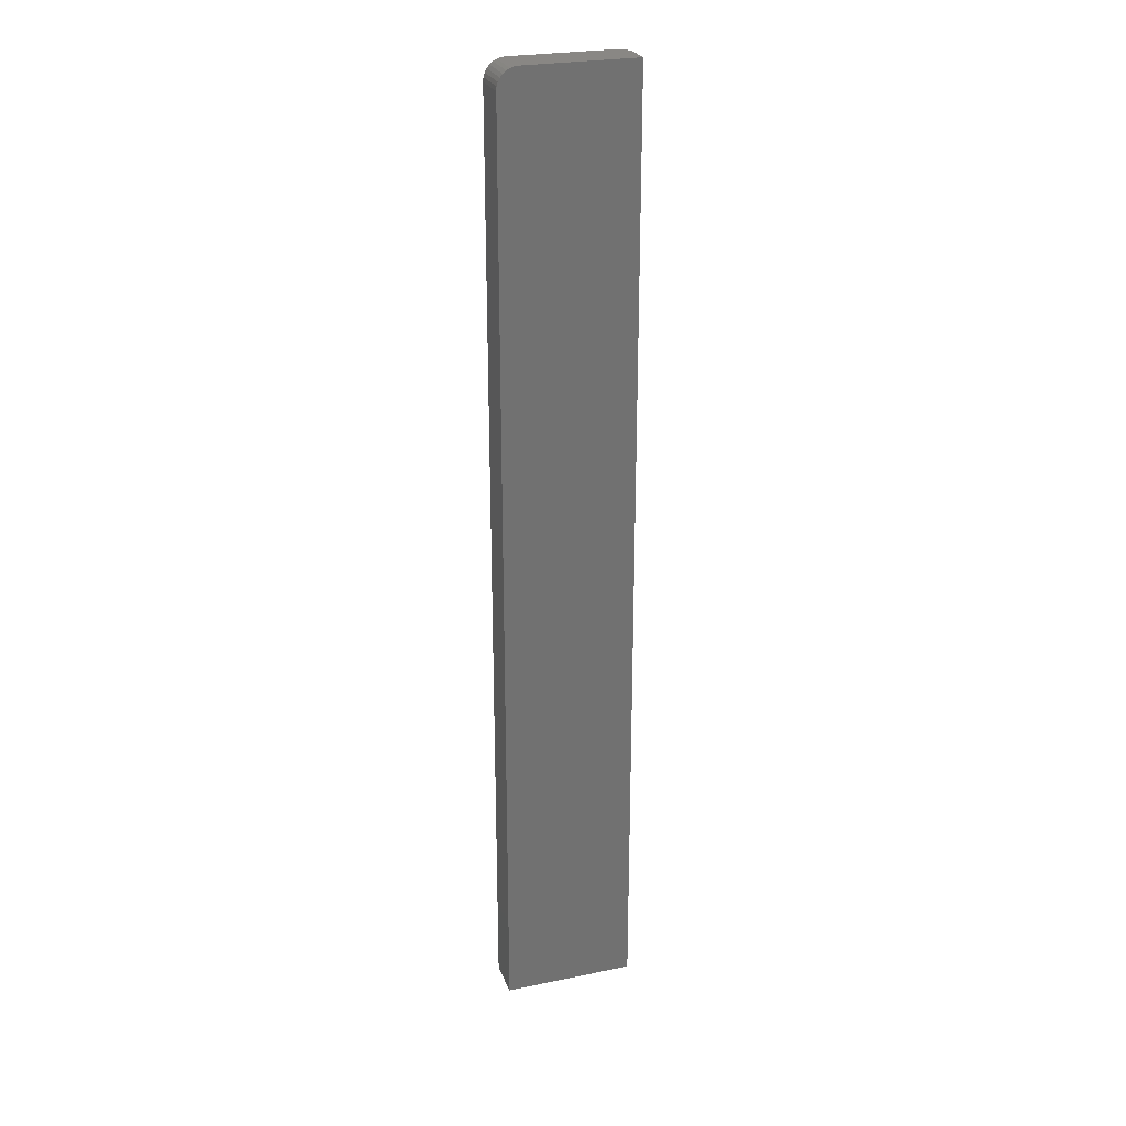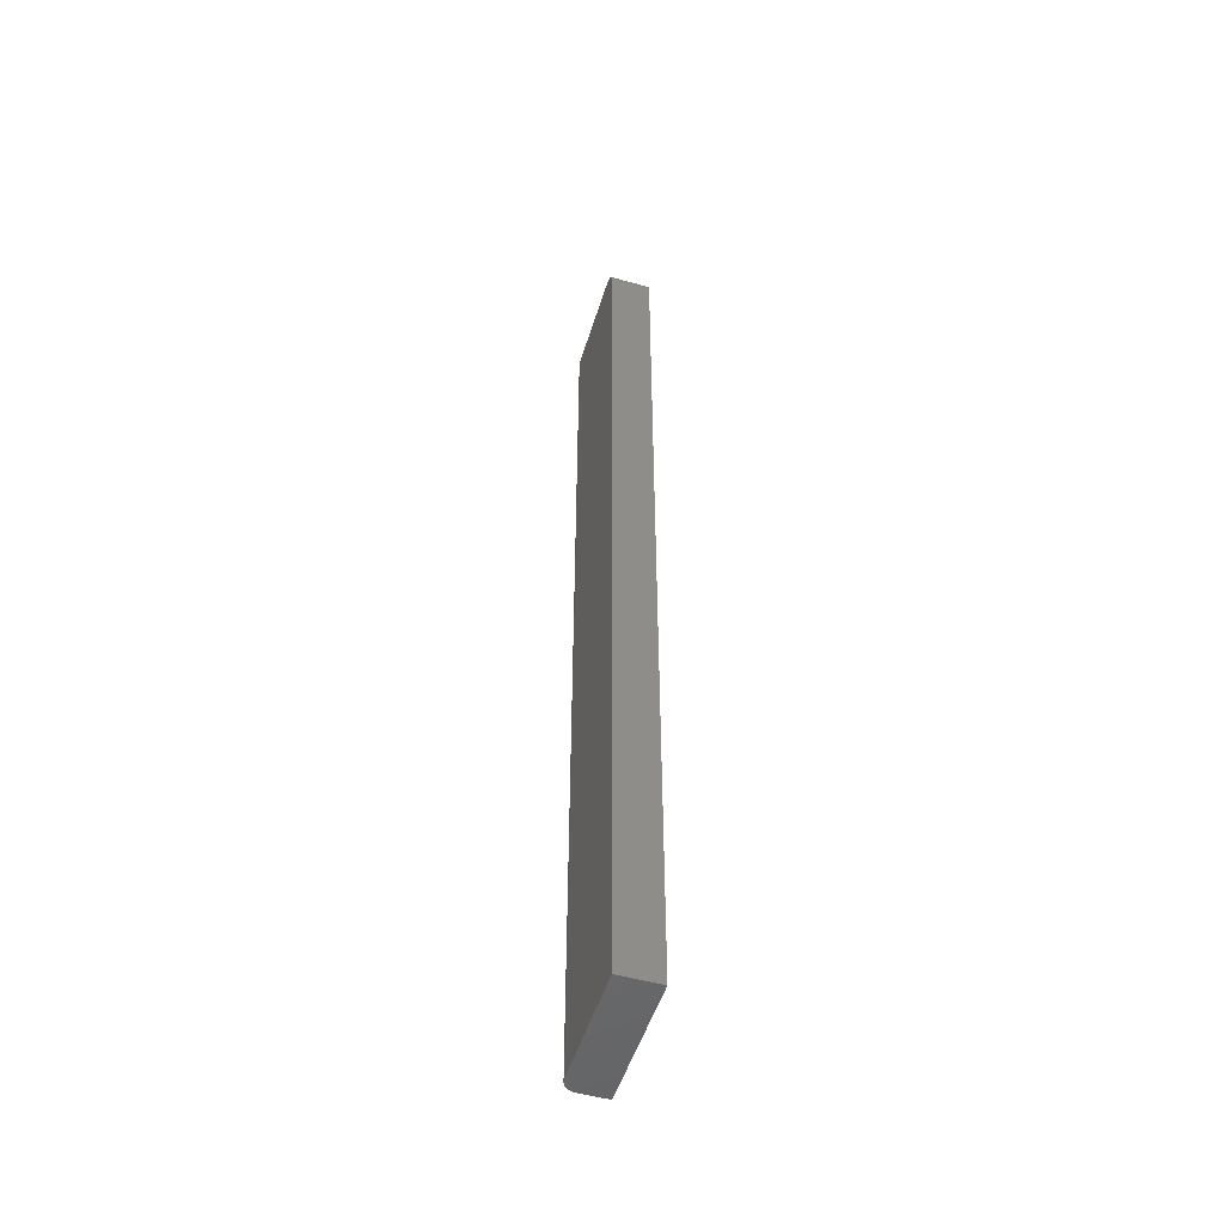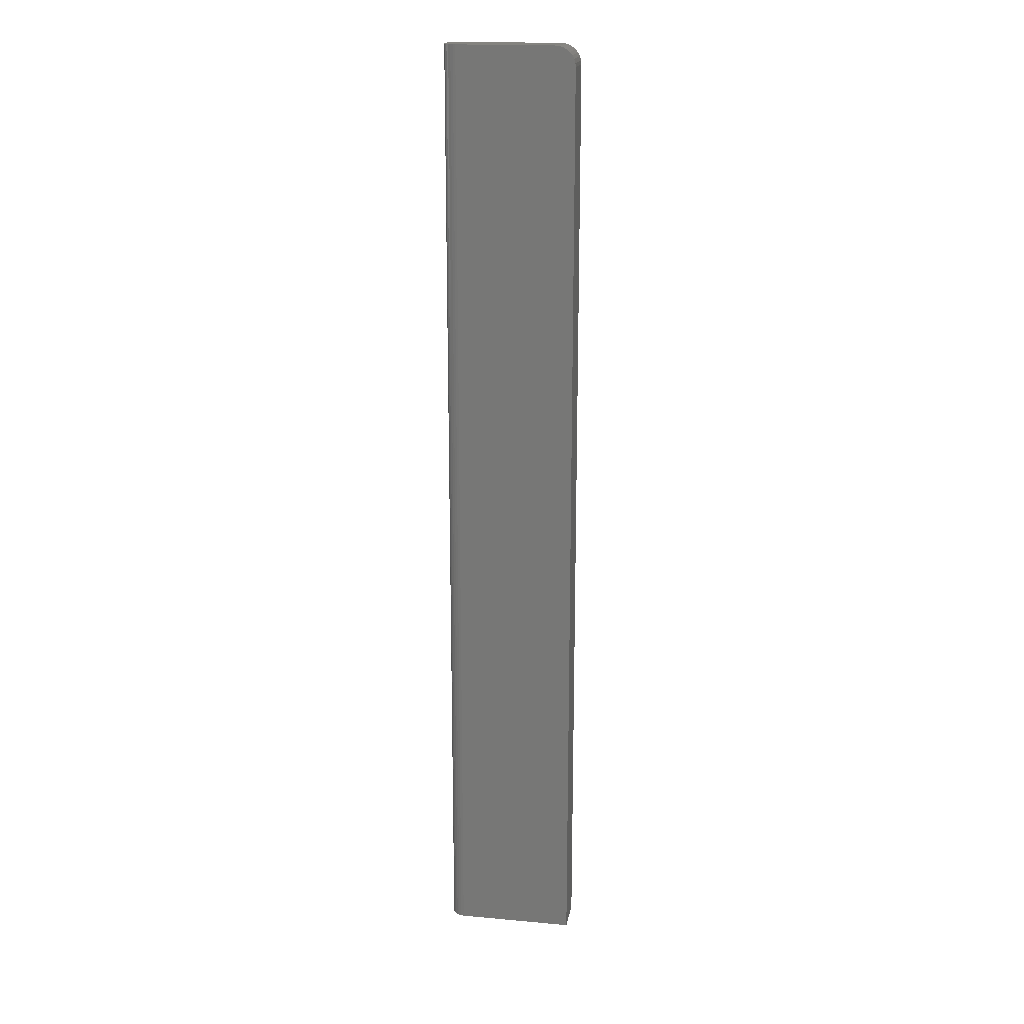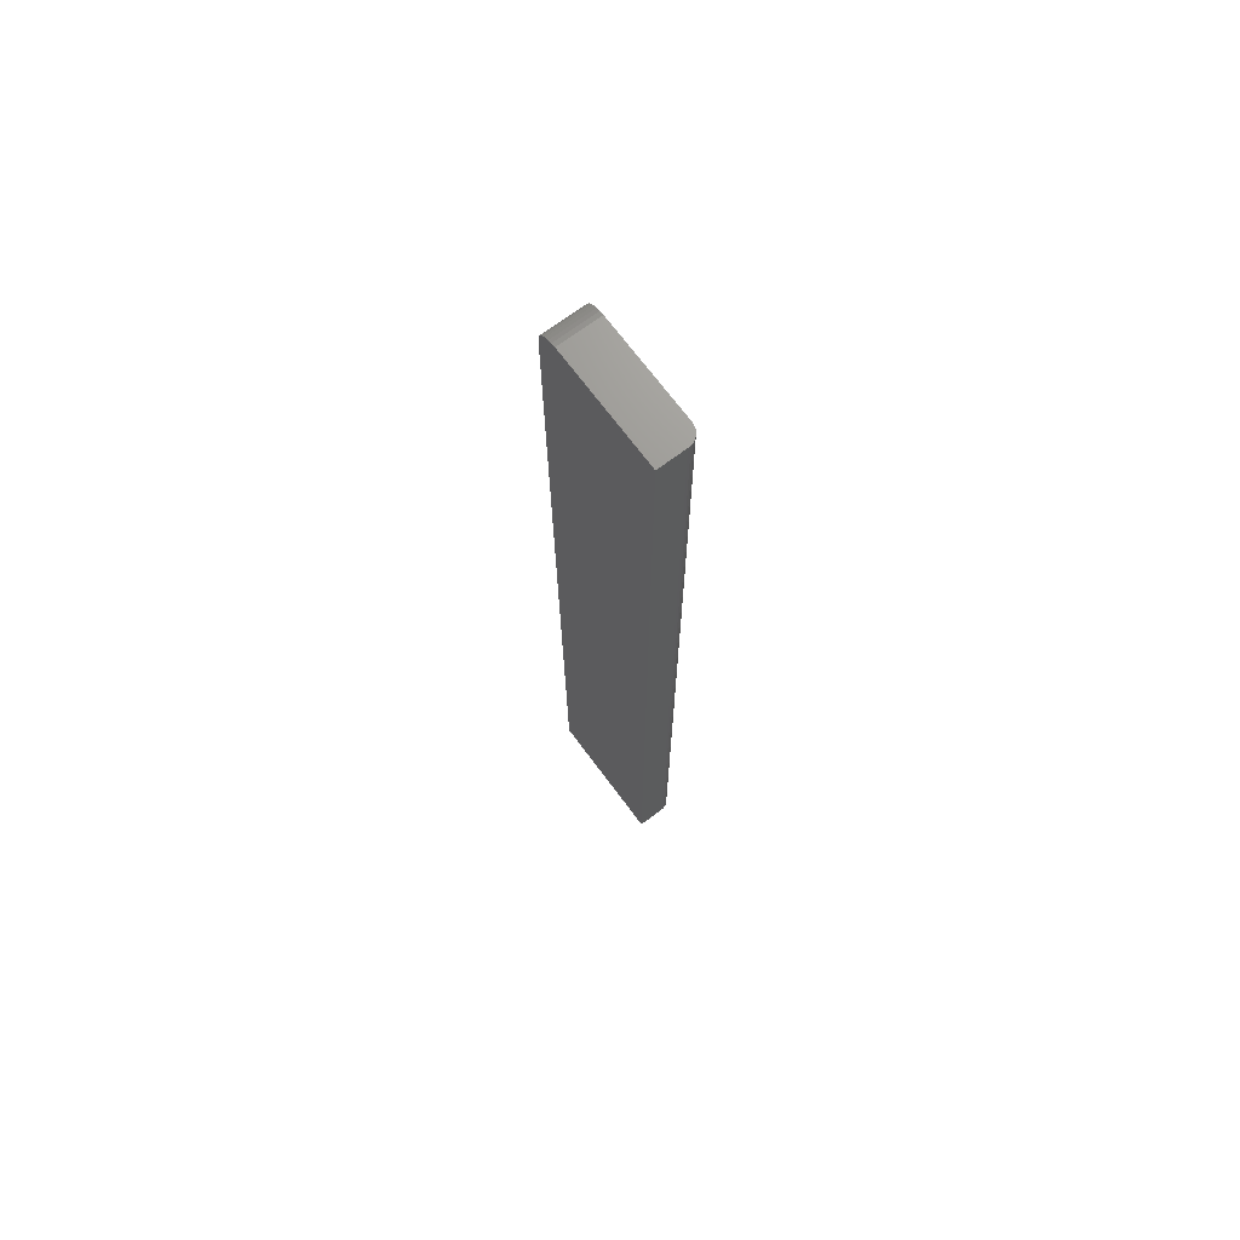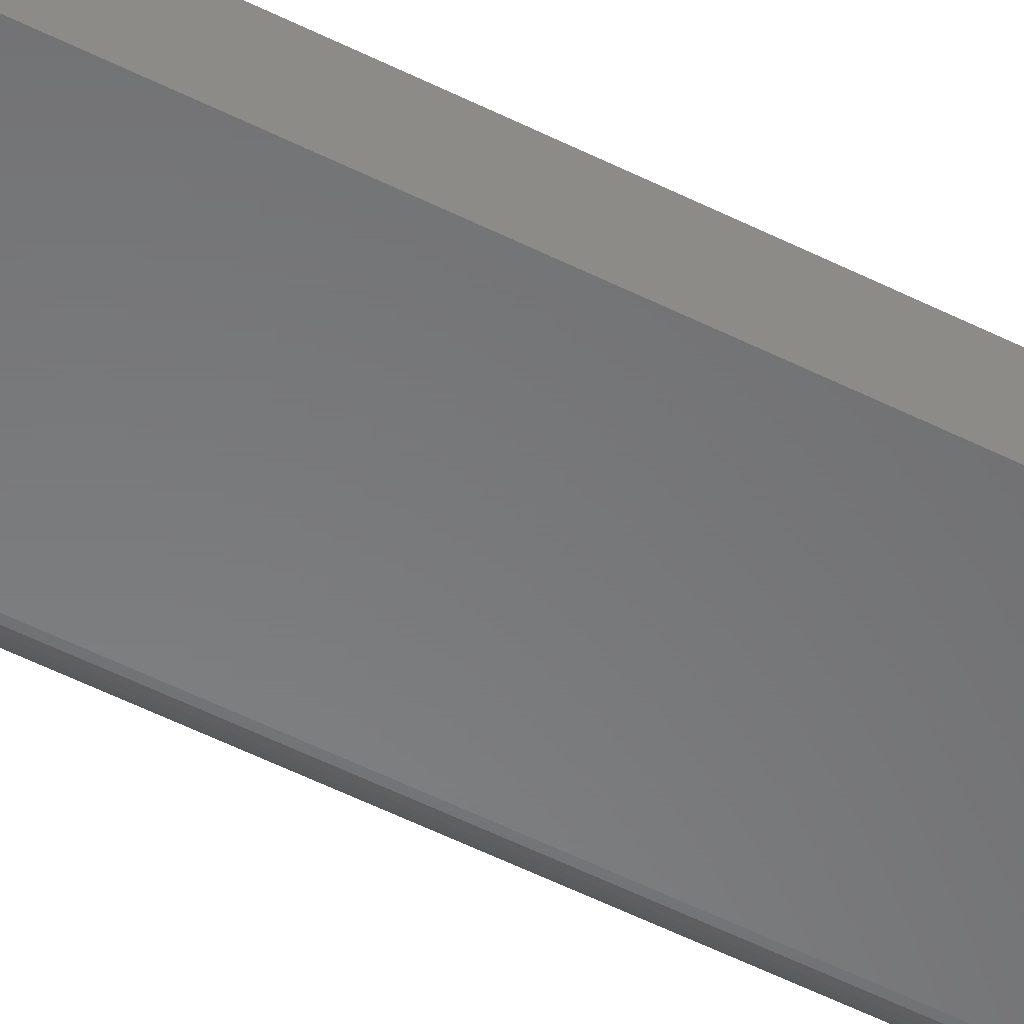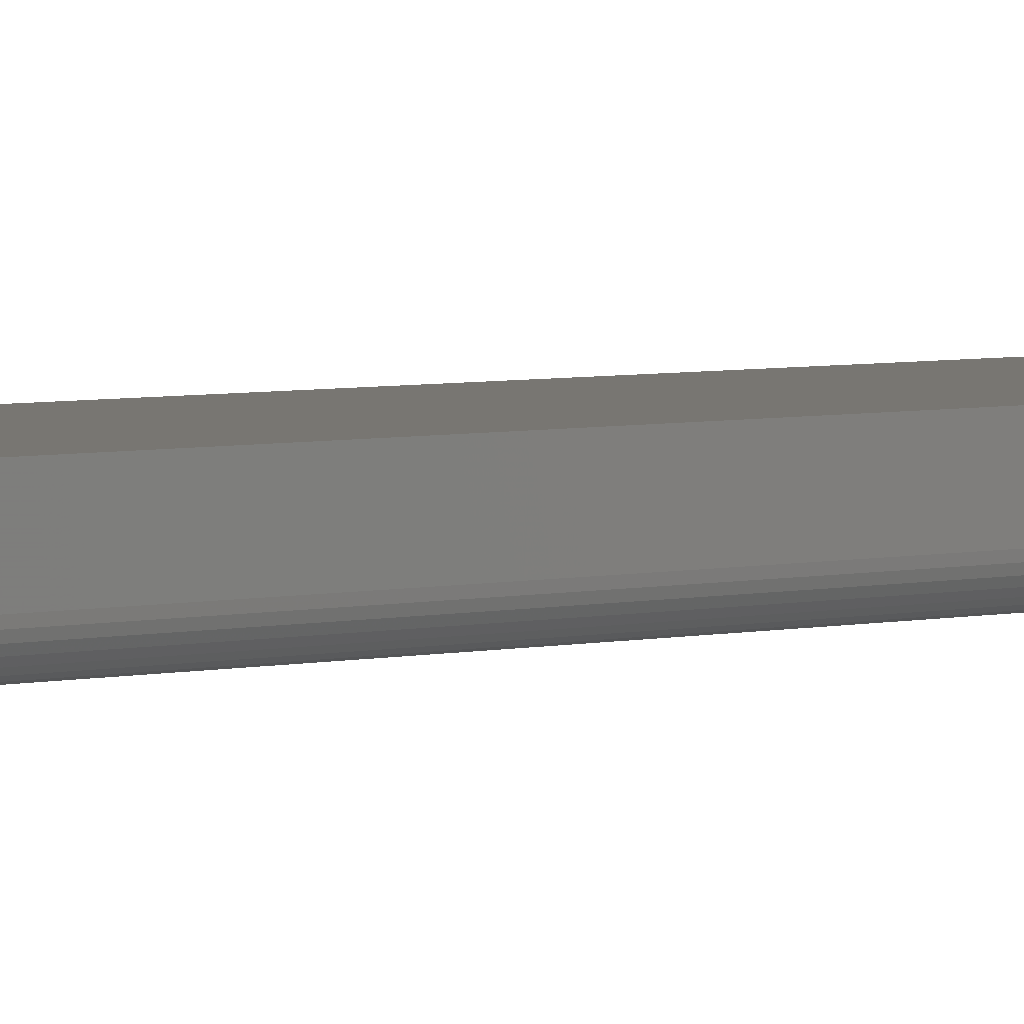
<metadata>
{"format":"stl","ext":"stl","renderer":"f3d","projection":"perspective","resolution":1024,"background":"white","views":[{"elev":25.8,"azim":-18.0,"up":"+Y"},{"elev":-50.9,"azim":-107.0,"up":"+Y"},{"elev":18.3,"azim":-170.1,"up":"+Y"},{"elev":70.7,"azim":53.3,"up":"+Y"},{"elev":-55.2,"azim":-117.8,"up":"+Z"},{"elev":3.7,"azim":47.9,"up":"+Z"}]}
</metadata>
<code>
# stl→obj: 40 verts, 76 faces
v 0.01447 0.3654 0
v 0.01887 0.3667 0
v 0.02344 0.3672 0
v 0.1373 0.3672 0
v 0.1373 -0.75 0
v 0 -0.75 0
v 0 0.3438 0
v 0.0004503 0.3483 0
v 0.001784 0.3527 0
v 0.00395 0.3568 0
v 0.006865 0.3603 0
v 0.01042 0.3632 0
v 0.1529 0.3672 0.01562
v 0.1526 0.3672 0.01258
v 0.1517 0.3672 0.009646
v 0.02344 0.3672 0.04688
v 0.1529 0.3672 0.04688
v 0.1432 0.3672 0.001189
v 0.1403 0.3672 0.0003002
v 0.1502 0.3672 0.006944
v 0.1483 0.3672 0.004576
v 0.1459 0.3672 0.002633
v 0.01887 0.3667 0.04688
v 0.01447 0.3654 0.04688
v 0.01042 0.3632 0.04688
v 0.006865 0.3603 0.04688
v 0.00395 0.3568 0.04688
v 0.001784 0.3527 0.04688
v 0.0004503 0.3483 0.04688
v 0 0.3438 0.04688
v 0 -0.75 0.04688
v 0.1529 -0.75 0.04688
v 0.1529 -0.75 0.01562
v 0.1483 -0.75 0.004576
v 0.1502 -0.75 0.006944
v 0.1517 -0.75 0.009646
v 0.1526 -0.75 0.01258
v 0.1403 -0.75 0.0003002
v 0.1432 -0.75 0.001189
v 0.1459 -0.75 0.002633
f 1 2 3
f 4 5 6
f 4 6 7
f 4 7 8
f 4 8 9
f 4 9 10
f 4 10 11
f 4 11 12
f 4 12 1
f 4 1 3
f 13 14 15
f 16 17 18
f 16 18 19
f 16 19 4
f 16 4 3
f 17 13 15
f 17 15 20
f 17 20 21
f 17 21 22
f 17 22 18
f 16 23 24
f 17 16 24
f 17 24 25
f 17 25 26
f 17 26 27
f 17 27 28
f 17 28 29
f 17 29 30
f 17 30 31
f 17 31 32
f 30 7 31
f 31 7 6
f 7 30 8
f 8 30 29
f 8 29 9
f 9 29 28
f 9 28 10
f 10 28 27
f 10 27 11
f 11 27 26
f 11 26 12
f 12 26 25
f 12 25 1
f 1 25 24
f 1 24 2
f 2 24 23
f 2 23 3
f 3 23 16
f 32 33 17
f 17 33 13
f 5 31 6
f 34 35 36
f 34 36 37
f 34 37 33
f 32 31 5
f 32 5 38
f 32 38 39
f 32 39 40
f 32 40 34
f 32 34 33
f 5 4 38
f 38 4 19
f 38 19 39
f 39 19 18
f 39 18 40
f 40 18 22
f 40 22 34
f 34 22 21
f 34 21 35
f 35 21 20
f 35 20 36
f 36 20 15
f 36 15 37
f 37 15 14
f 37 14 33
f 33 14 13

</code>
